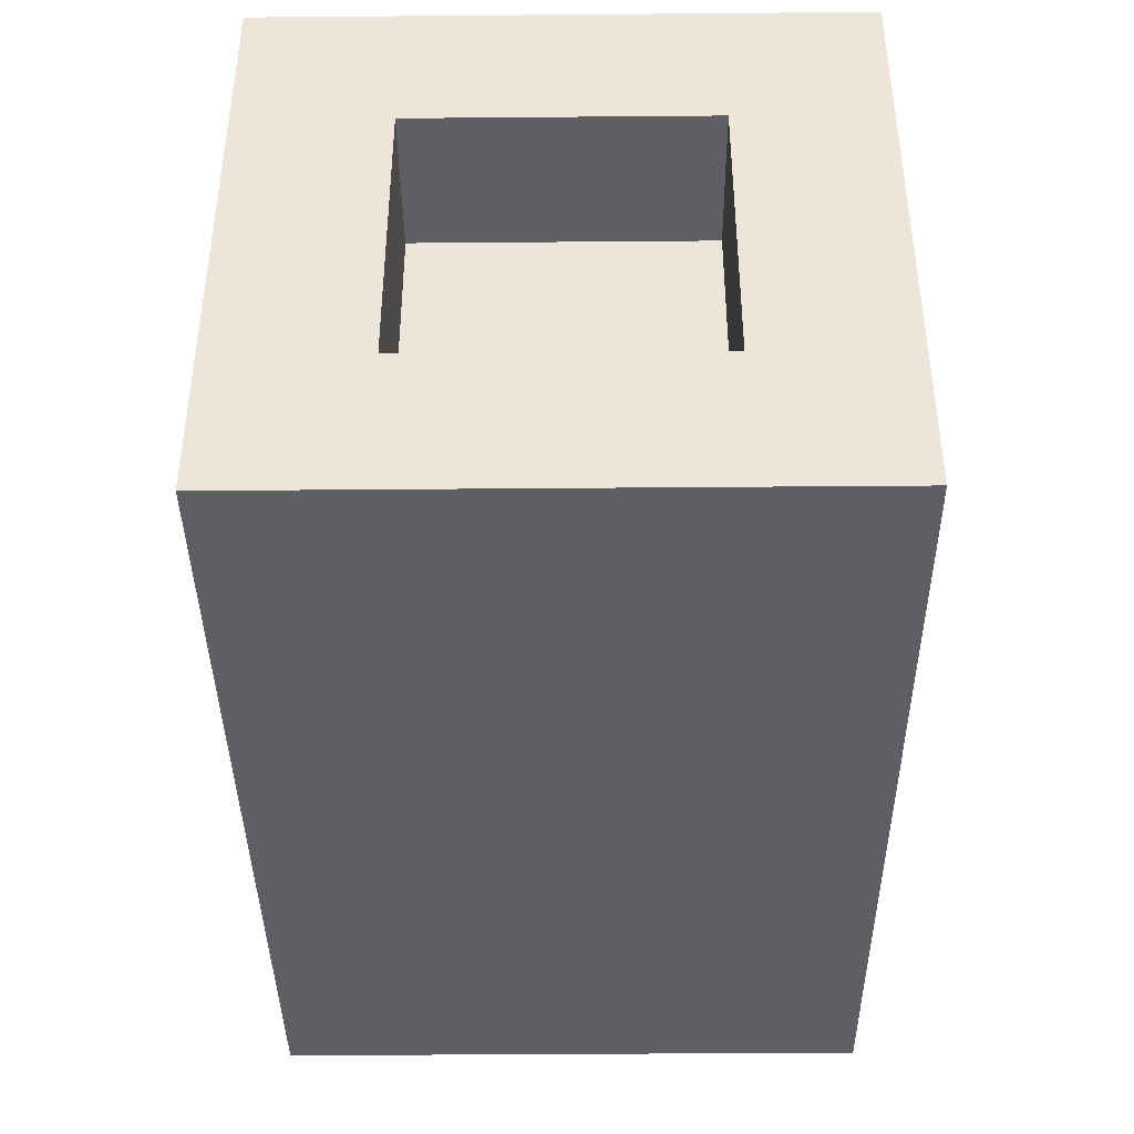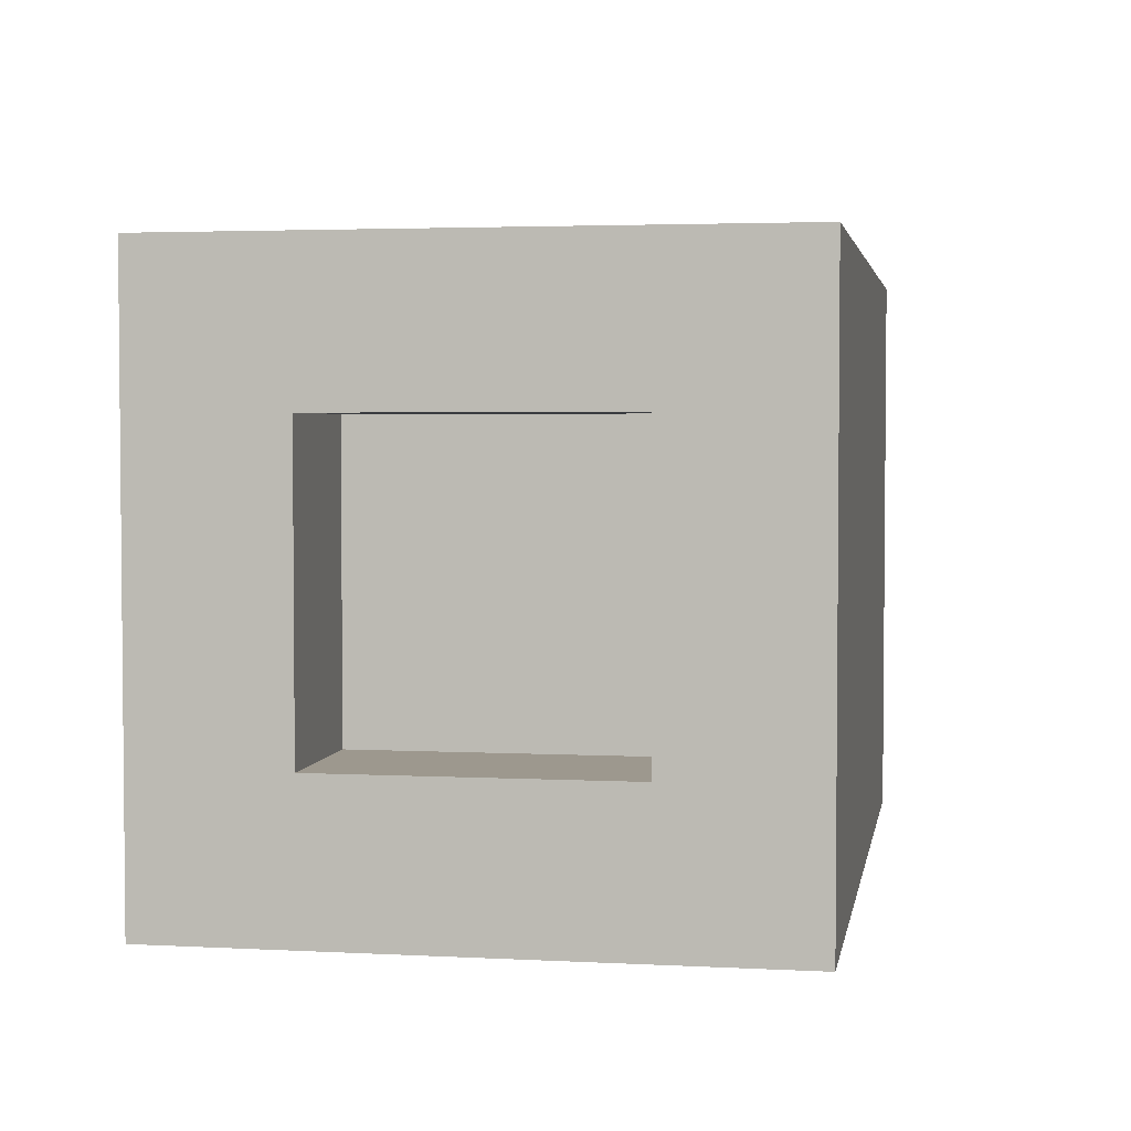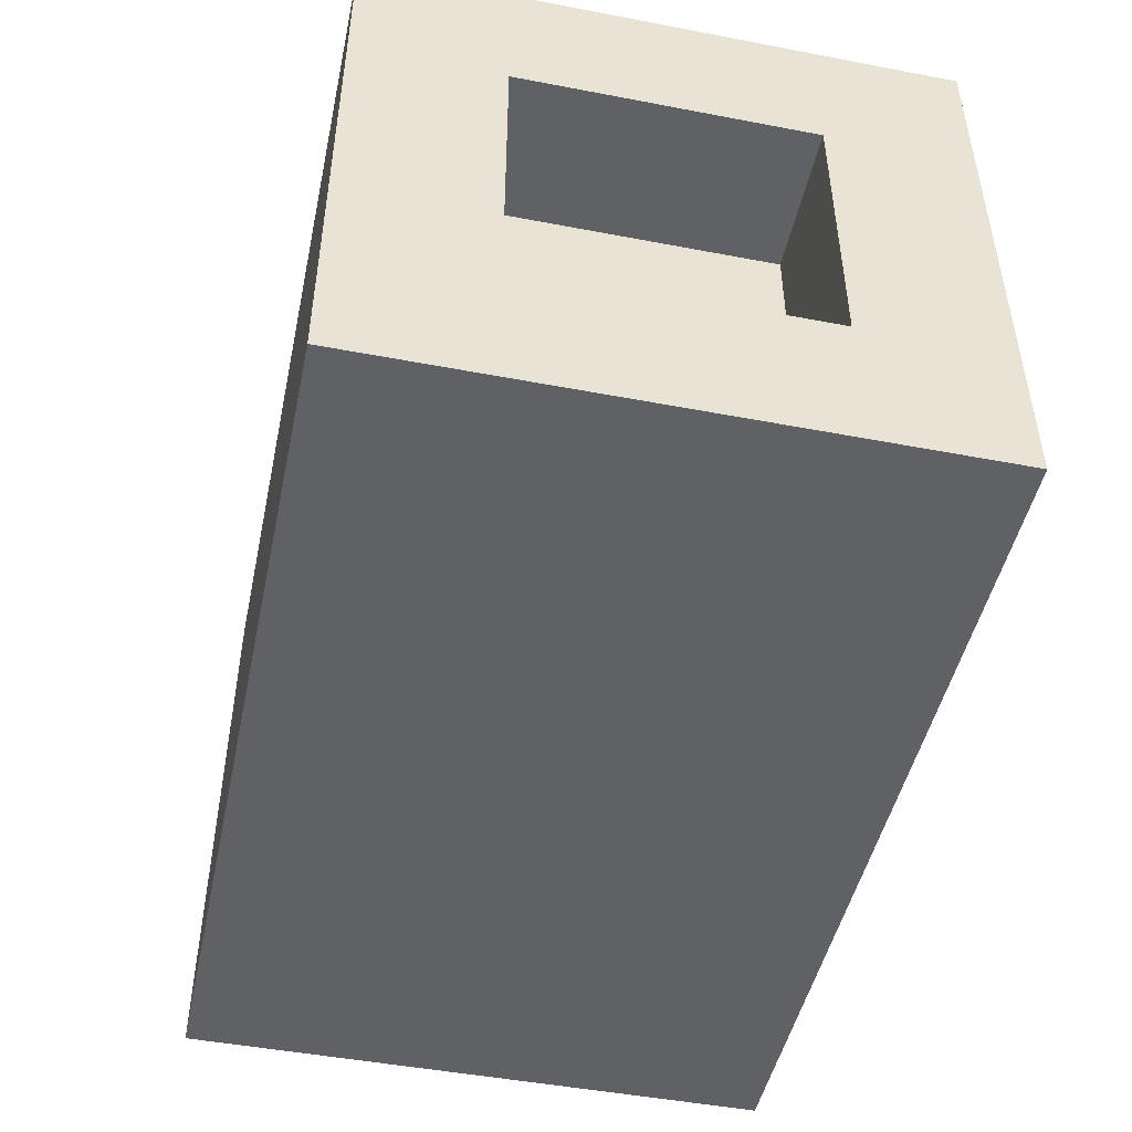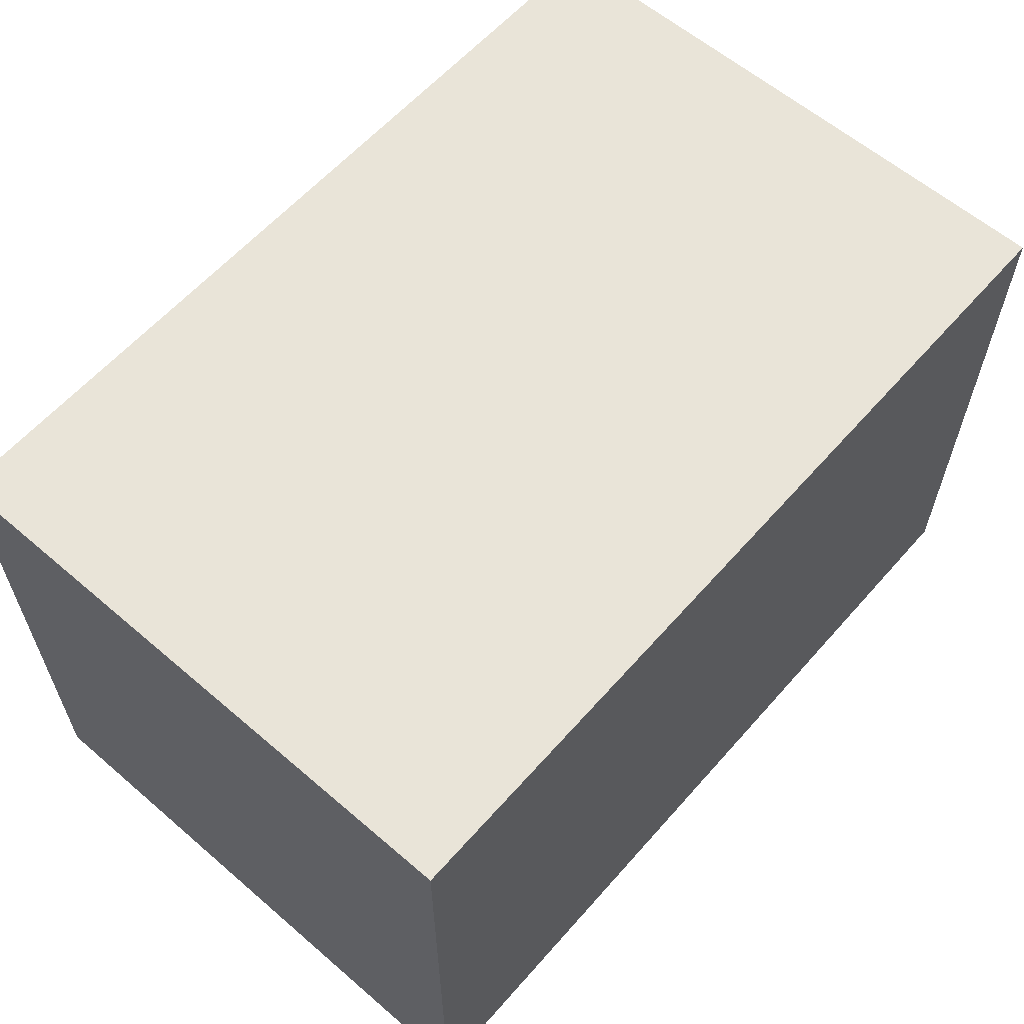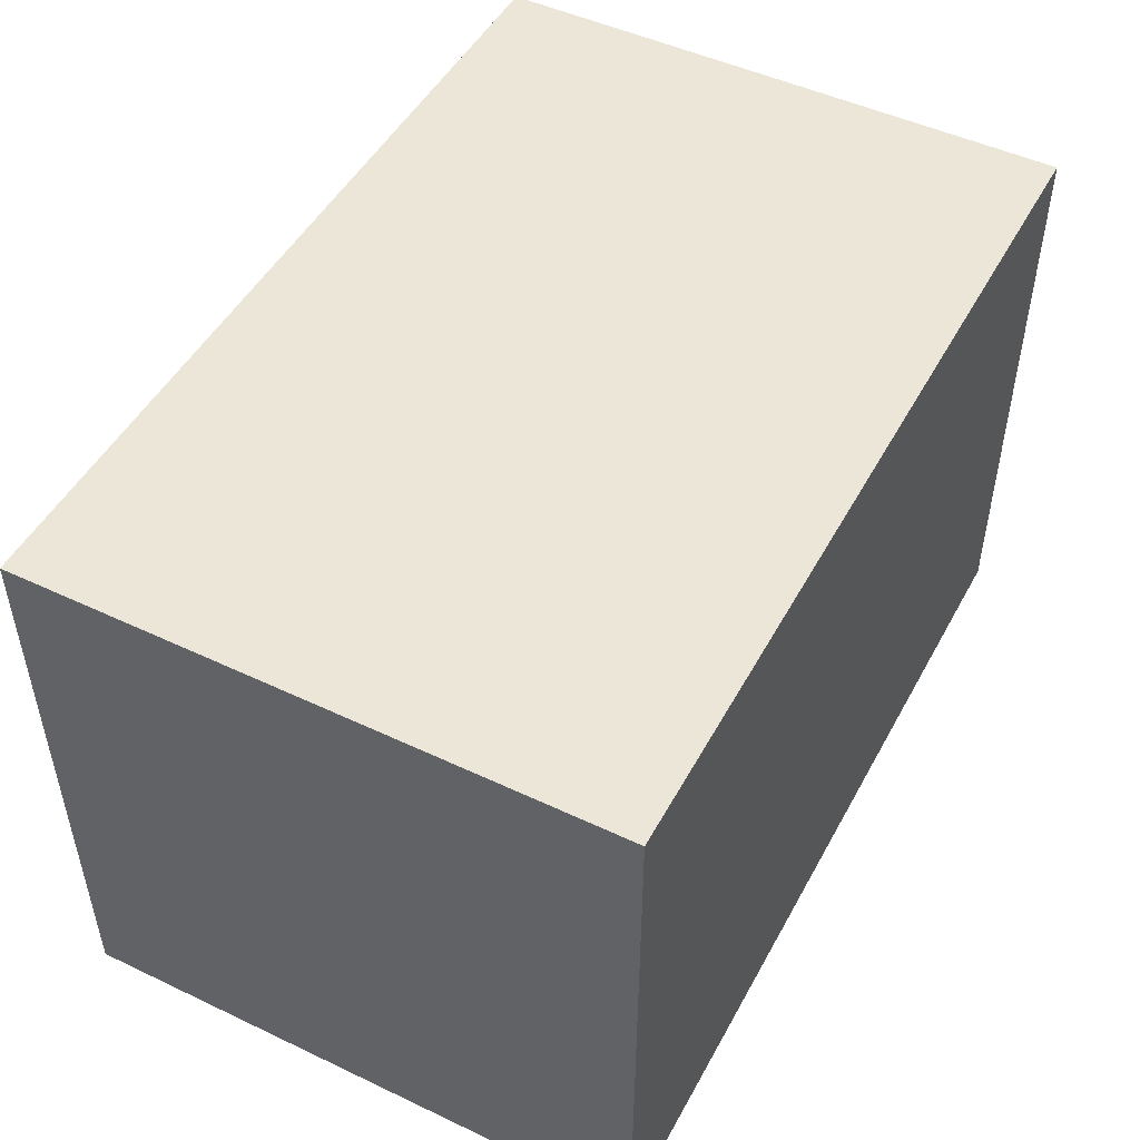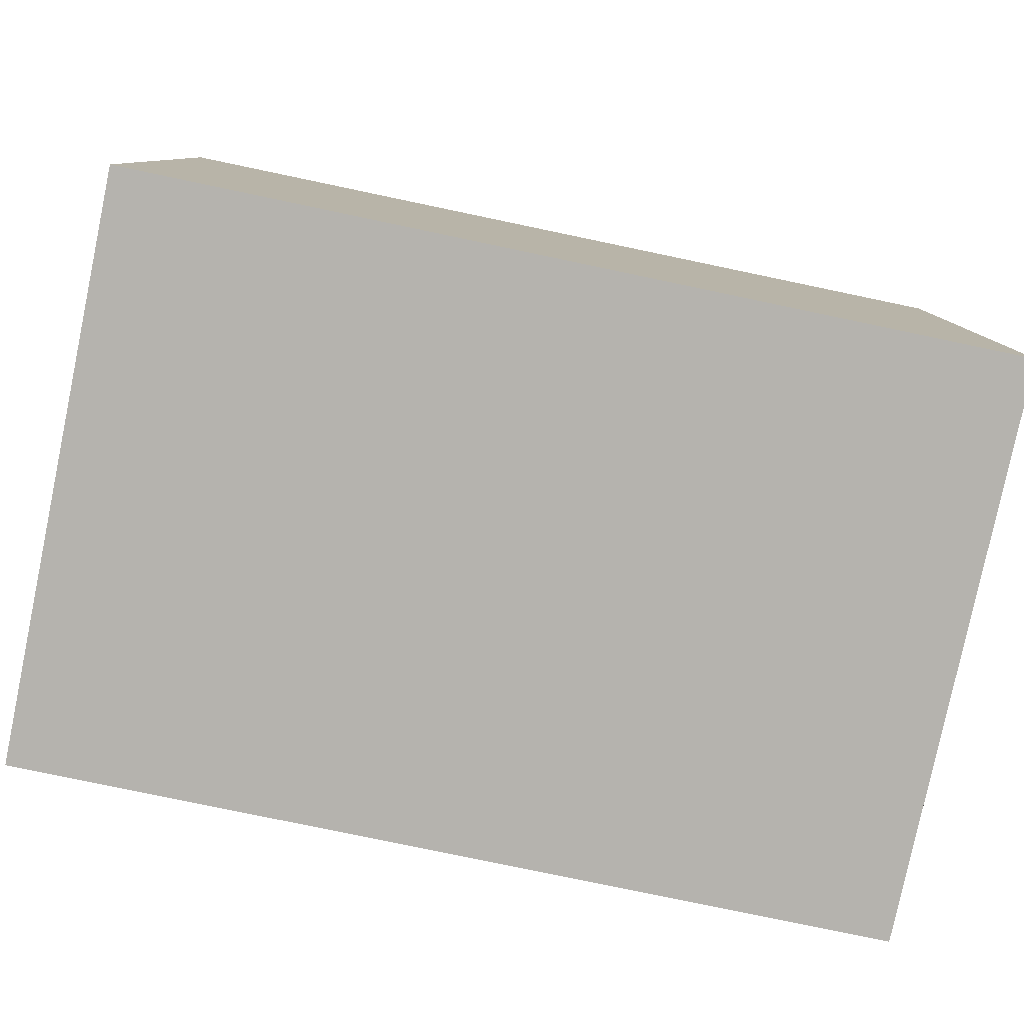
<metadata>
{"format":"obj","ext":"obj","renderer":"f3d","projection":"perspective","resolution":1024,"background":"white","views":[{"elev":-40.2,"azim":-89.4,"up":"+Z"},{"elev":3.2,"azim":-80.0,"up":"+Y"},{"elev":-47.8,"azim":-102.1,"up":"+Z"},{"elev":60.6,"azim":131.2,"up":"+Z"},{"elev":49.0,"azim":117.7,"up":"+Z"},{"elev":-80.0,"azim":-11.8,"up":"+Z"}]}
</metadata>
<code>
v 3 2 -2
v 3 -2 -2
v -3 -2 -2
v -3 2 -2
v -2 1 1
v -2 -1 1
v -3 -1 1
v -3 1 1
v -3 2 2
v -3 -2 2
v 3 -2 2
v 3 2 2
v -3 1 -1
v -3 -1 -1
v -2 -1 -1
v -2 1 -1
v -3 1 -2
v -3 -1 -2
v -3 -1 2
v -3 1 2
g BulletCase
f 1 2 3 4
f 5 6 7 8
f 9 10 11 12
f 13 14 15 16
f 16 15 6 5
f 17 18 14 13
f 8 7 19 20
f 18 3 10 19
f 4 17 20 9
f 12 11 2 1
f 4 9 12 1
f 14 7 6 15
f 10 3 2 11
f 8 13 16 5

</code>
